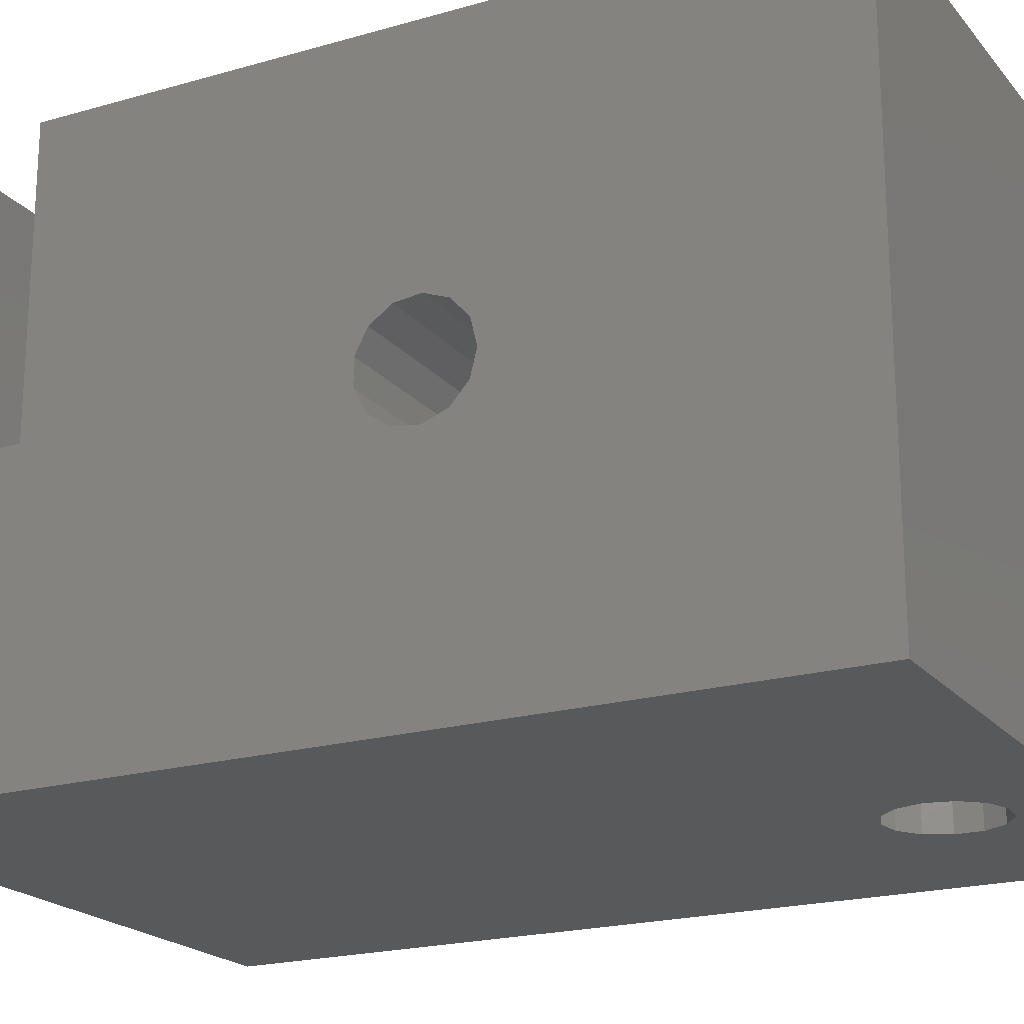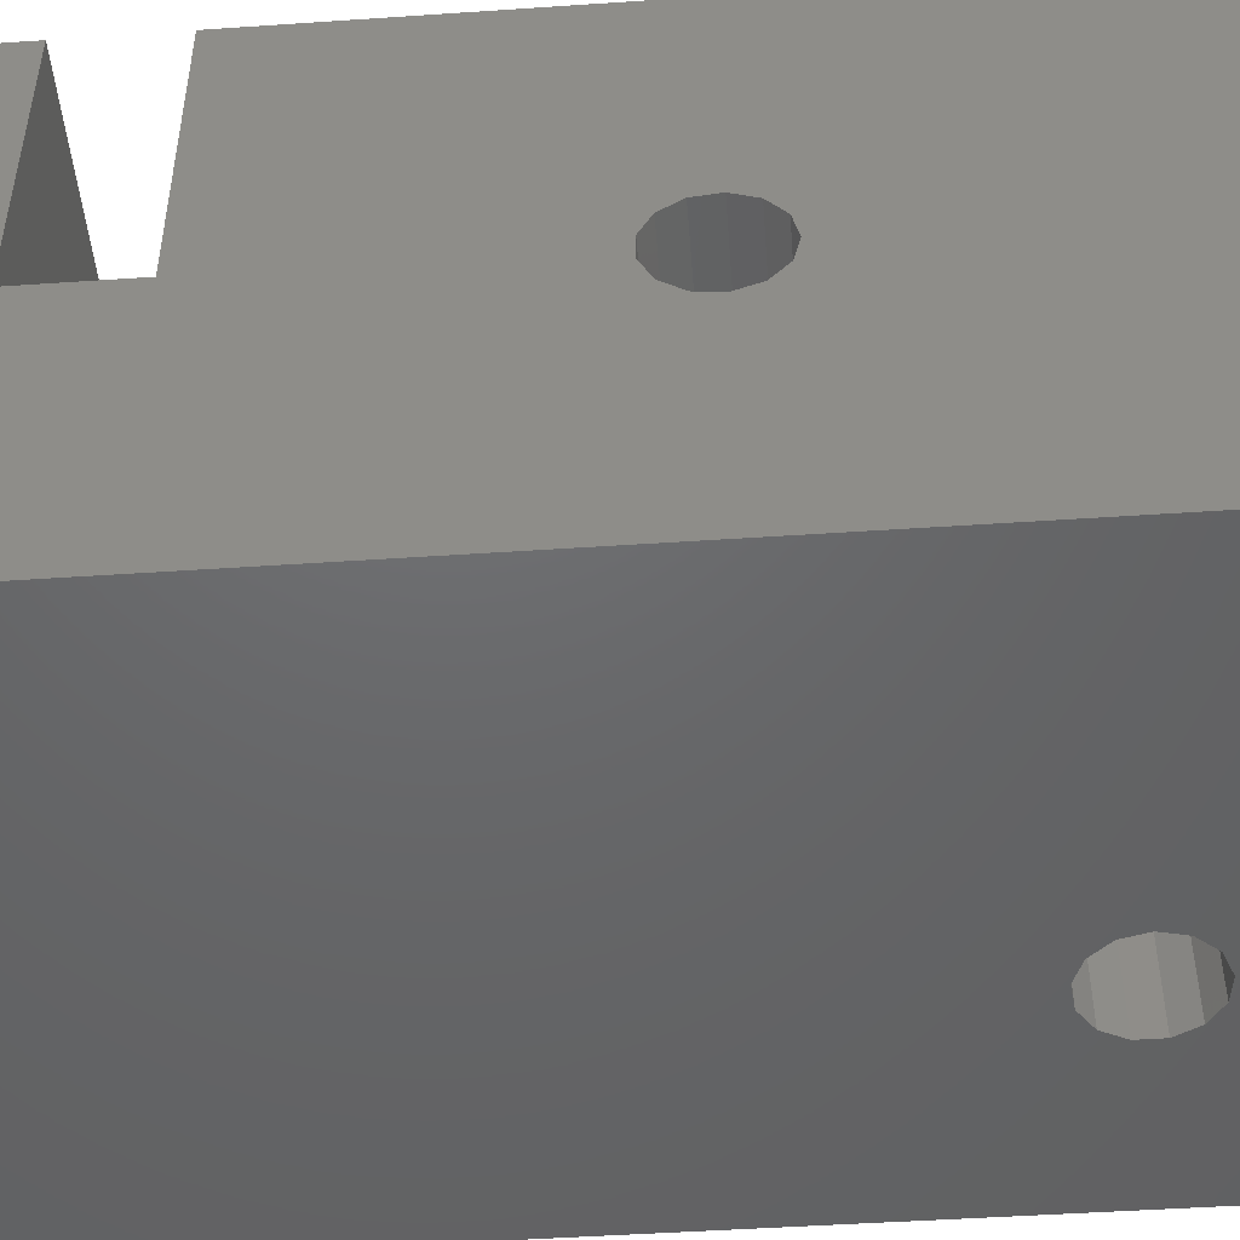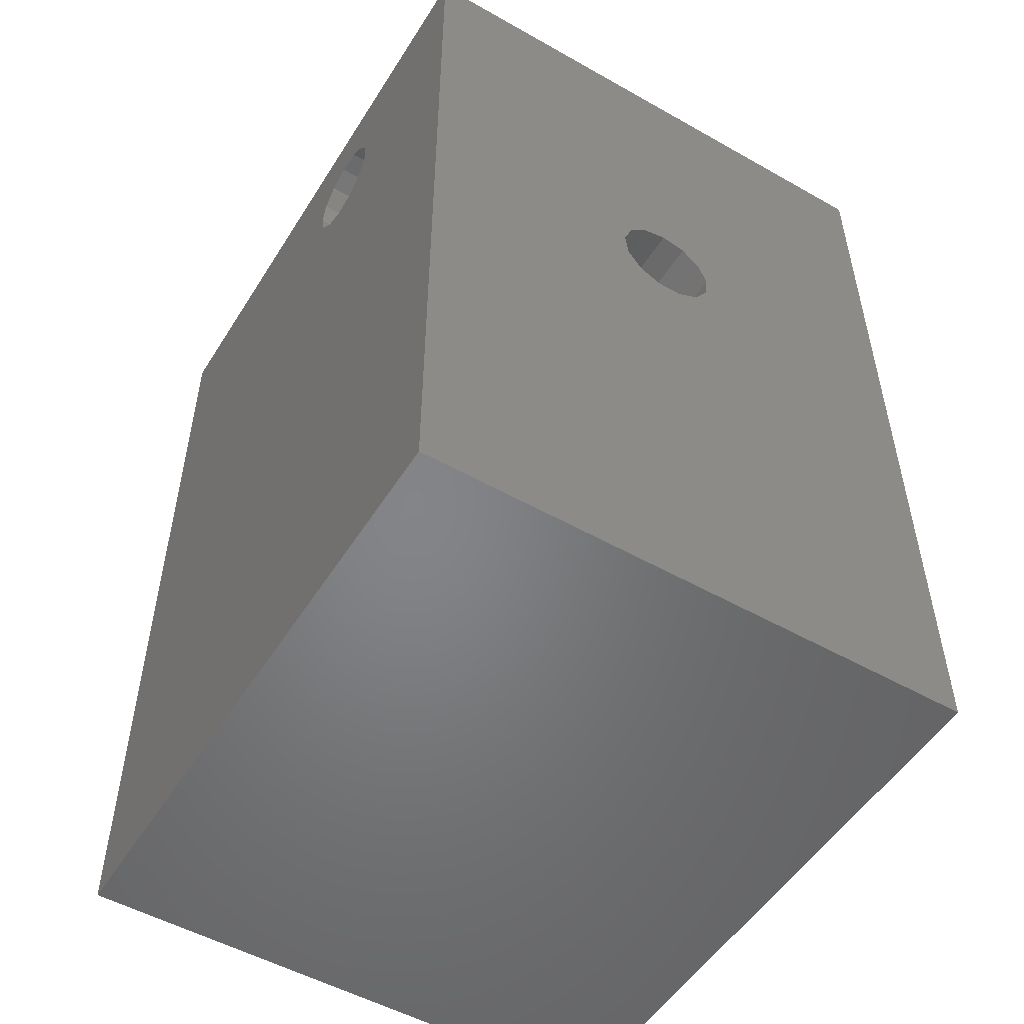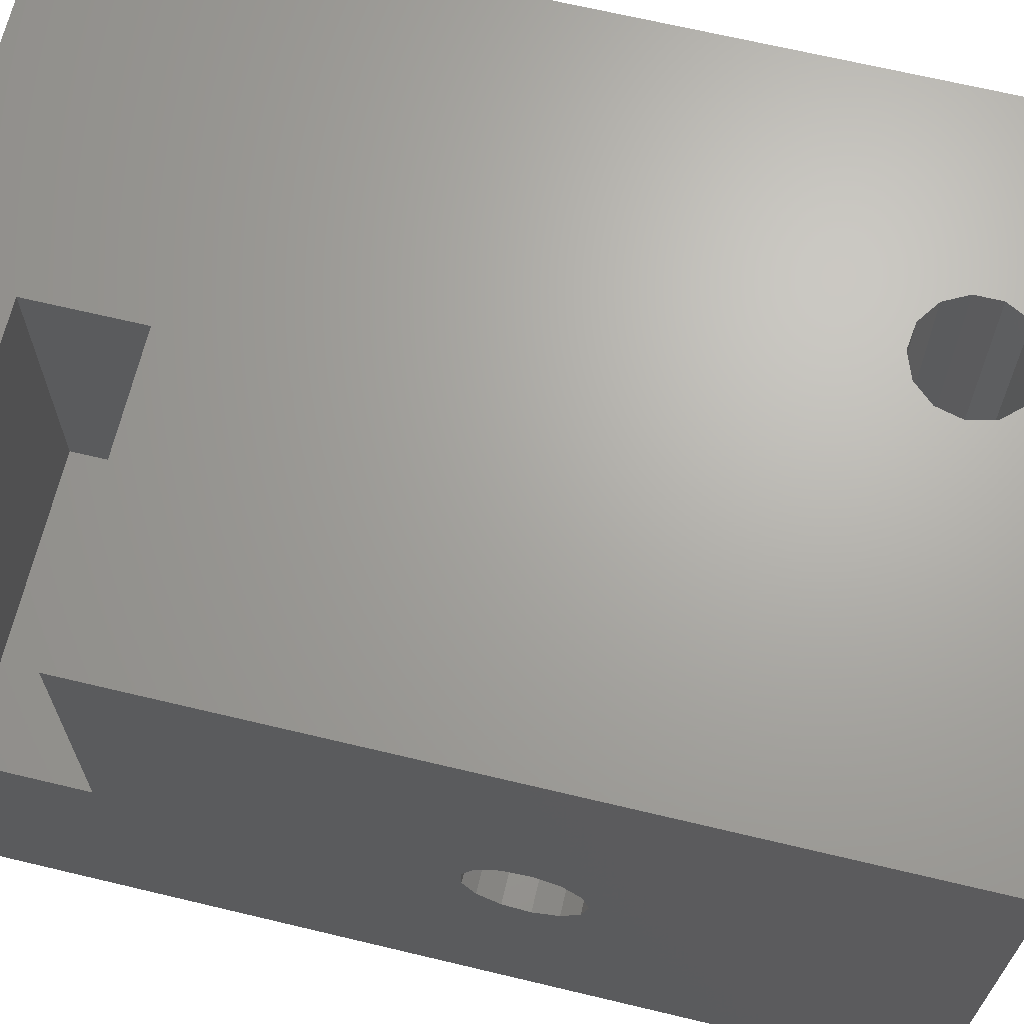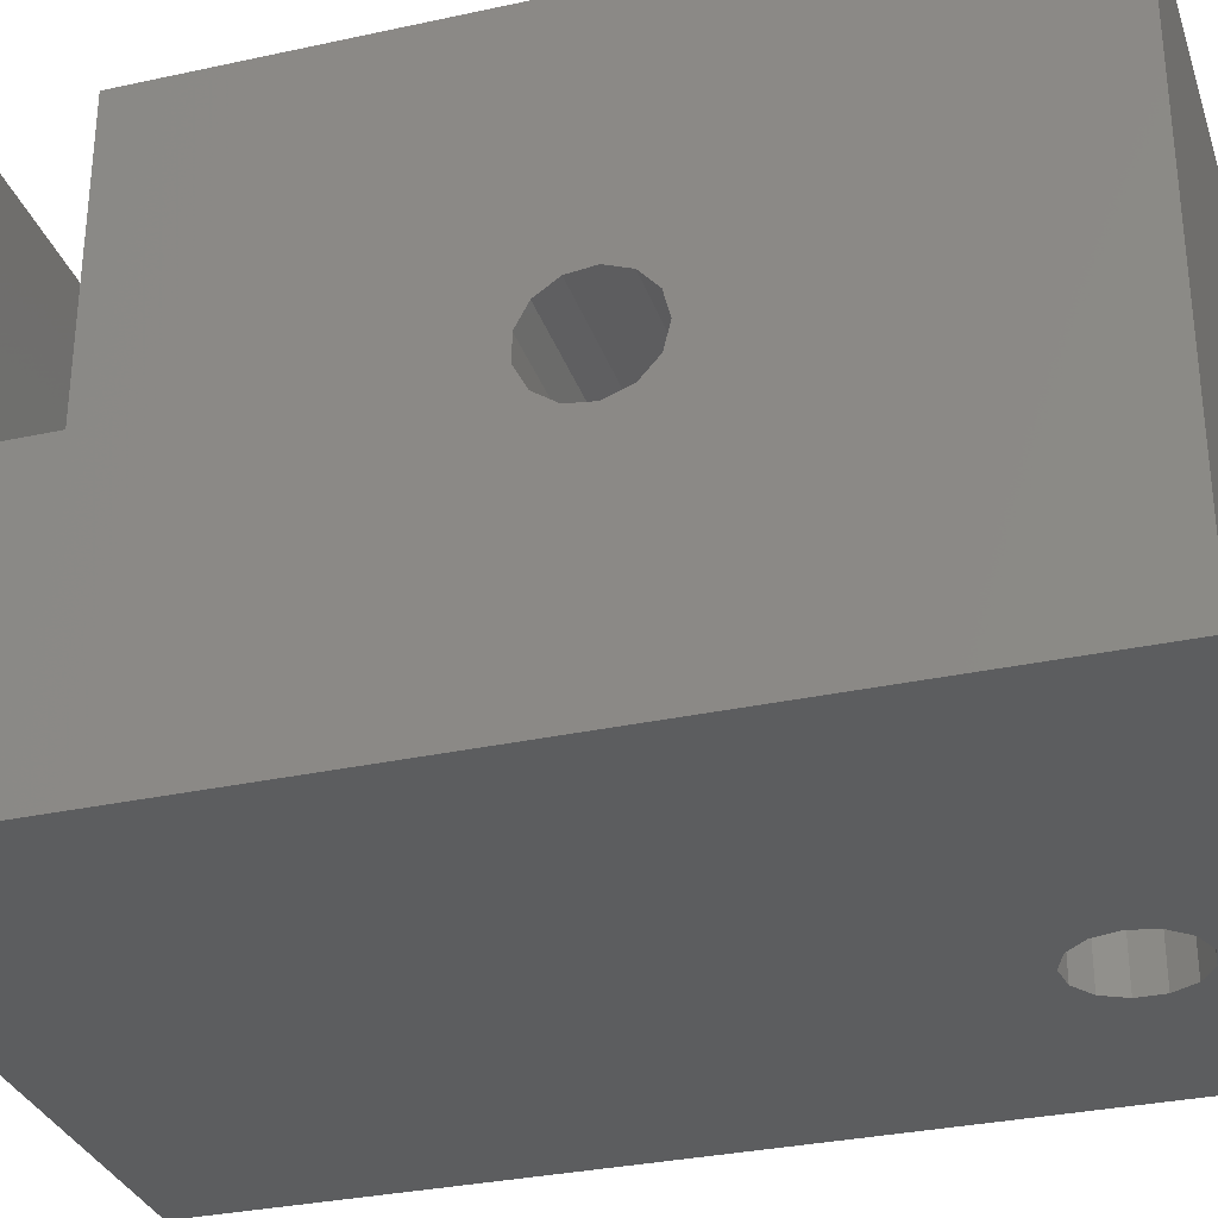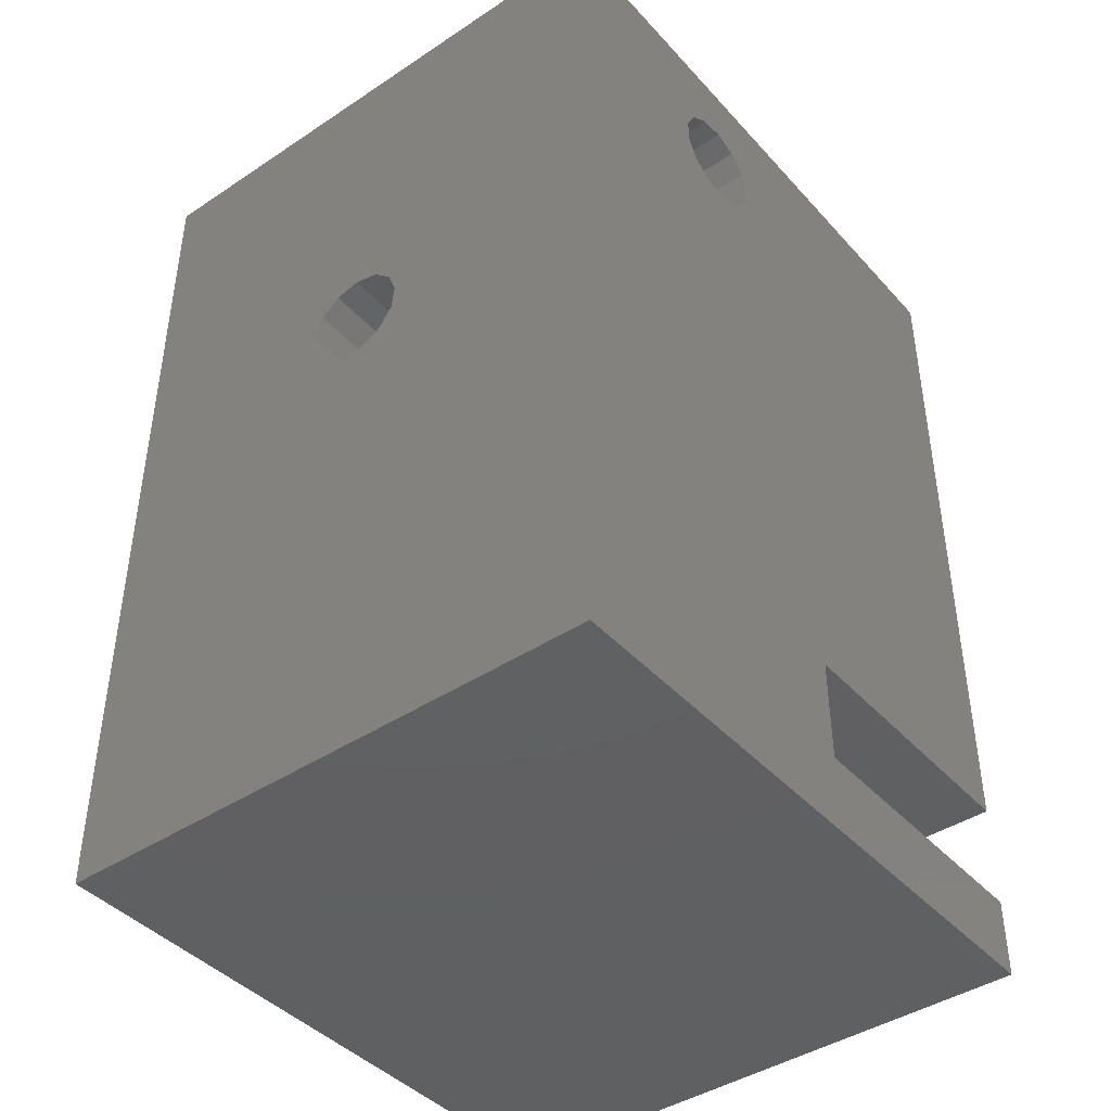
<metadata>
{"format":"stl","ext":"stl","renderer":"f3d","projection":"perspective","resolution":1024,"background":"white","views":[{"elev":-20.4,"azim":117.8,"up":"+Z"},{"elev":-47.5,"azim":94.4,"up":"+Z"},{"elev":-52.1,"azim":-121.4,"up":"+Y"},{"elev":67.0,"azim":103.5,"up":"+Z"},{"elev":-31.5,"azim":107.2,"up":"+Z"},{"elev":-42.5,"azim":-51.7,"up":"+Y"}]}
</metadata>
<code>
# stl→obj: 68 verts, 140 faces
v -26.5 5.082 3.74
v -26.5 -34.5 -21.5
v -26.5 -34.5 21.5
v -26.5 34.5 -21.5
v -26.5 5.082 -3.74
v -26.5 6.982 -3.971
v -26.5 8.772 -3.292
v -26.5 34.5 21.5
v -26.5 10.04 -1.859
v -26.5 10.04 1.859
v -26.5 10.5 -2.331e-15
v -26.5 6.982 3.971
v -26.5 3.506 -2.652
v -26.5 2.616 -0.9573
v -26.5 8.772 3.292
v -26.5 2.616 0.9573
v -26.5 3.506 2.652
v -6.728 22.21 -21.5
v 21.5 34.5 -21.5
v 21.5 -34.5 -21.5
v -10.42 29.24 -21.5
v -8.518 29.47 -21.5
v -12.88 26.46 -21.5
v -6.728 28.79 -21.5
v -5.458 27.36 -21.5
v -12.88 24.54 -21.5
v -5 25.5 -21.5
v -11.99 22.85 -21.5
v -10.42 21.76 -21.5
v -5.458 23.64 -21.5
v -8.518 21.53 -21.5
v -11.99 28.15 -21.5
v 21.5 34.5 21.5
v -12.88 24.54 21.5
v 0 -20.5 21.5
v 21.5 -34.5 21.5
v 21.5 -28.5 21.5
v 0 -28.5 21.5
v -8.518 29.47 21.5
v -6.728 28.79 21.5
v -11.99 22.85 21.5
v -12.88 26.46 21.5
v -11.99 28.15 21.5
v -10.42 29.24 21.5
v -5.458 27.36 21.5
v -5 25.5 21.5
v -5.458 23.64 21.5
v -6.728 22.21 21.5
v -8.518 21.53 21.5
v -10.42 21.76 21.5
v 21.5 -20.5 21.5
v 21.5 3.506 -2.652
v 21.5 5.082 -3.74
v 21.5 6.982 -3.971
v 21.5 2.616 -0.9573
v 21.5 2.616 0.9573
v 21.5 3.506 2.652
v 21.5 5.082 3.74
v 21.5 6.982 3.971
v 21.5 8.772 3.292
v 21.5 10.04 1.859
v 21.5 10.5 -2.331e-15
v 21.5 10.04 -1.859
v 21.5 8.772 -3.292
v 21.5 -20.5 4.552e-15
v 21.5 -28.5 6.328e-15
v 0 -20.5 4.552e-15
v 0 -28.5 6.328e-15
f 1 2 3
f 4 2 5
f 4 5 6
f 4 6 7
f 4 7 8
f 7 9 8
f 10 8 11
f 1 8 12
f 13 2 14
f 10 15 8
f 14 2 16
f 15 12 8
f 17 2 1
f 8 1 3
f 16 2 17
f 5 2 13
f 11 8 9
f 18 19 2
f 2 19 20
f 21 4 22
f 4 23 2
f 24 19 25
f 23 26 2
f 25 19 27
f 26 28 2
f 28 29 2
f 27 19 30
f 29 31 2
f 31 18 2
f 22 19 24
f 4 19 22
f 4 21 32
f 4 32 23
f 30 19 18
f 4 8 19
f 19 8 33
f 34 8 3
f 35 33 3
f 36 37 3
f 37 38 3
f 38 35 3
f 39 40 33
f 41 34 3
f 42 8 34
f 43 8 42
f 44 8 43
f 33 8 44
f 40 45 33
f 33 44 39
f 45 46 33
f 47 48 3
f 33 47 3
f 33 46 47
f 48 49 3
f 49 50 3
f 50 41 3
f 35 51 33
f 3 2 20
f 36 3 20
f 13 52 53
f 5 13 53
f 5 53 54
f 6 5 54
f 55 52 14
f 14 52 13
f 56 55 16
f 16 55 14
f 57 56 17
f 17 56 16
f 58 57 1
f 1 57 17
f 59 58 12
f 12 58 1
f 59 12 60
f 60 12 15
f 61 60 15
f 10 61 15
f 62 61 10
f 11 62 10
f 63 62 11
f 9 63 11
f 64 63 9
f 7 64 9
f 54 64 7
f 6 54 7
f 63 19 33
f 51 65 33
f 37 20 66
f 36 20 37
f 20 19 54
f 62 63 33
f 20 54 53
f 61 62 33
f 20 53 52
f 60 61 33
f 20 52 55
f 20 55 56
f 65 20 57
f 65 58 33
f 65 57 58
f 58 59 33
f 59 60 33
f 64 19 63
f 54 19 64
f 65 66 20
f 56 57 20
f 42 34 26
f 23 42 26
f 32 43 42
f 23 32 42
f 21 44 43
f 32 21 43
f 22 39 44
f 21 22 44
f 24 40 39
f 22 24 39
f 45 40 25
f 25 40 24
f 46 45 27
f 27 45 25
f 46 27 47
f 47 27 30
f 47 30 48
f 48 30 18
f 48 18 49
f 49 18 31
f 49 31 50
f 50 31 29
f 50 29 41
f 41 29 28
f 34 41 28
f 26 34 28
f 65 51 35
f 67 65 35
f 35 38 68
f 67 35 68
f 37 66 38
f 38 66 68
f 68 66 65
f 67 68 65

</code>
